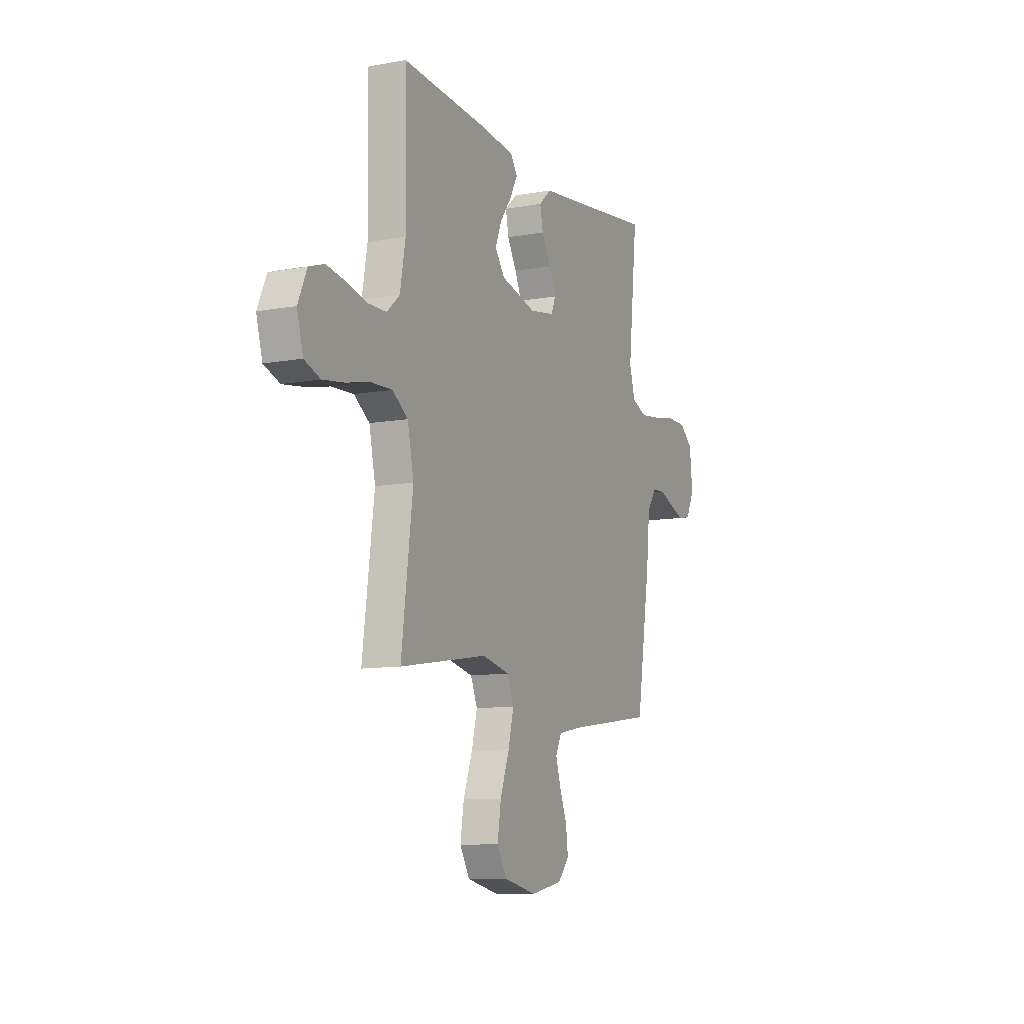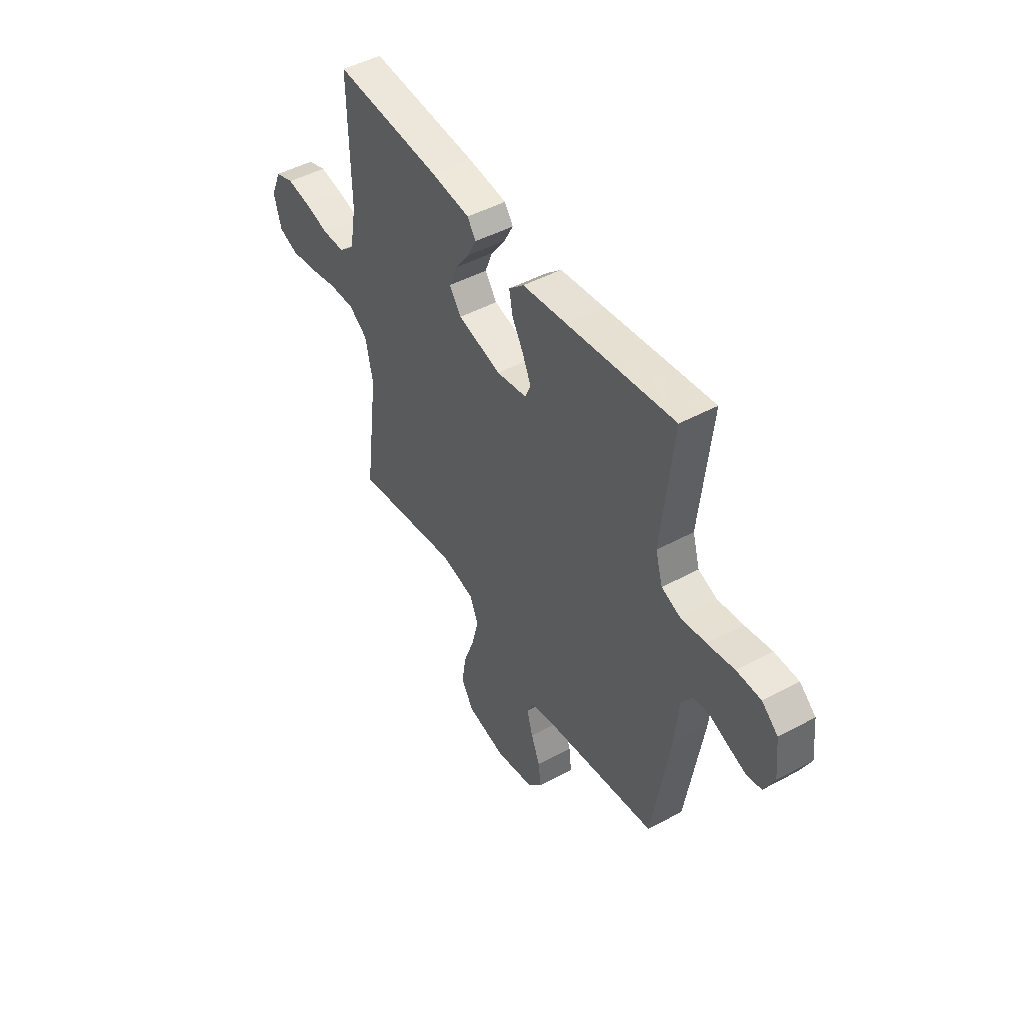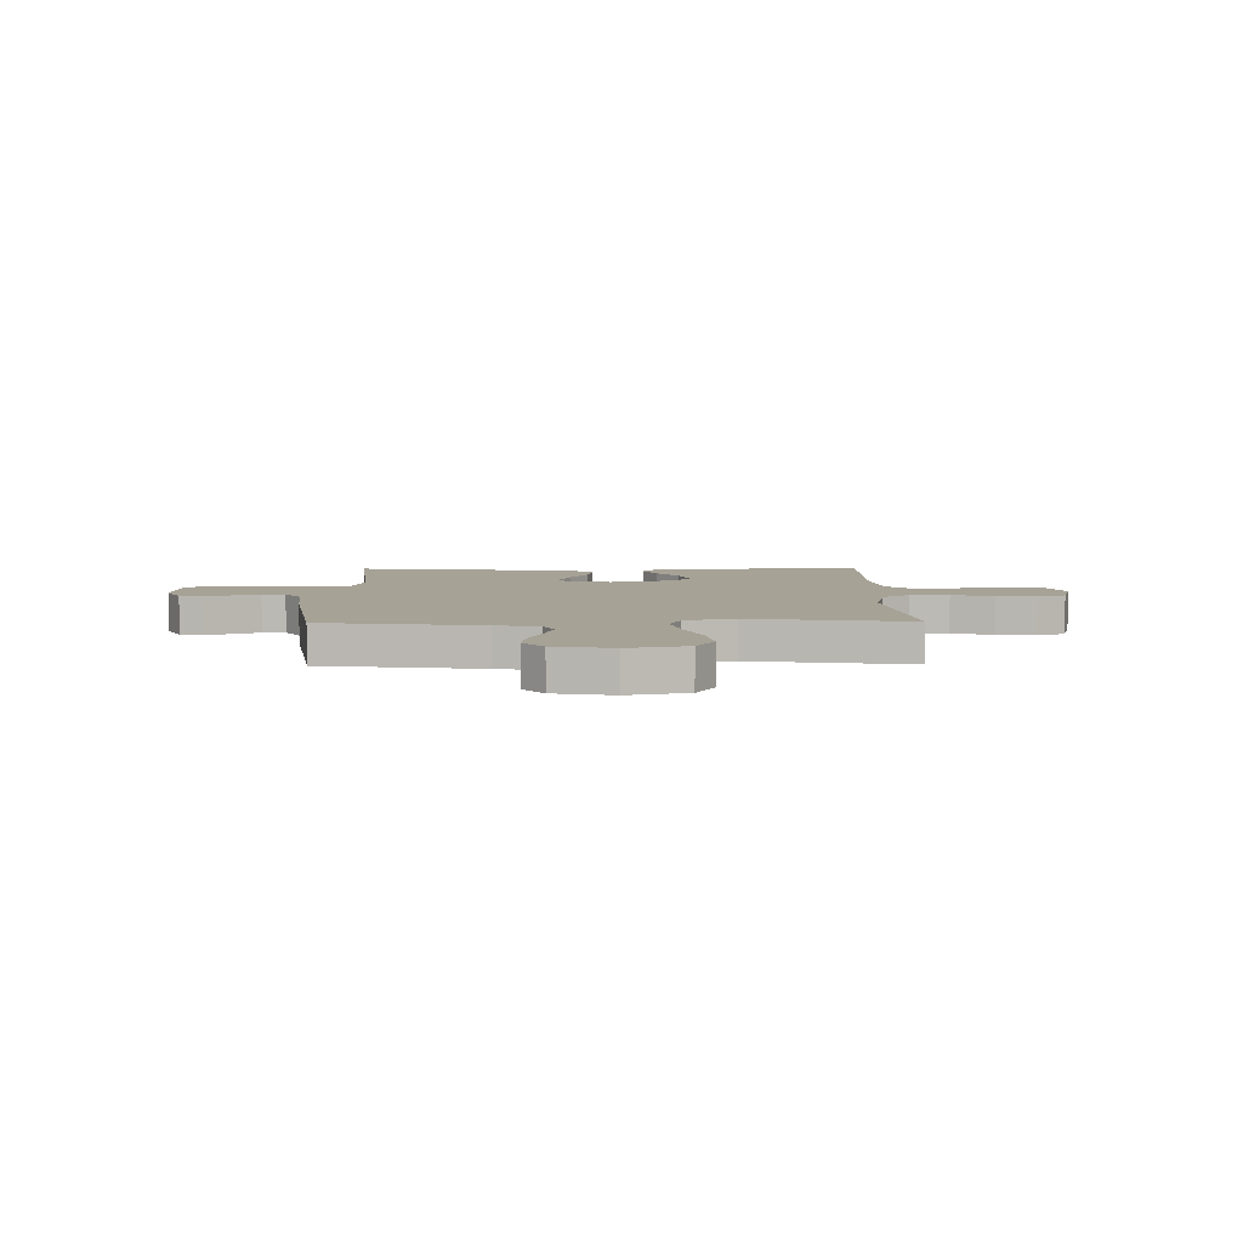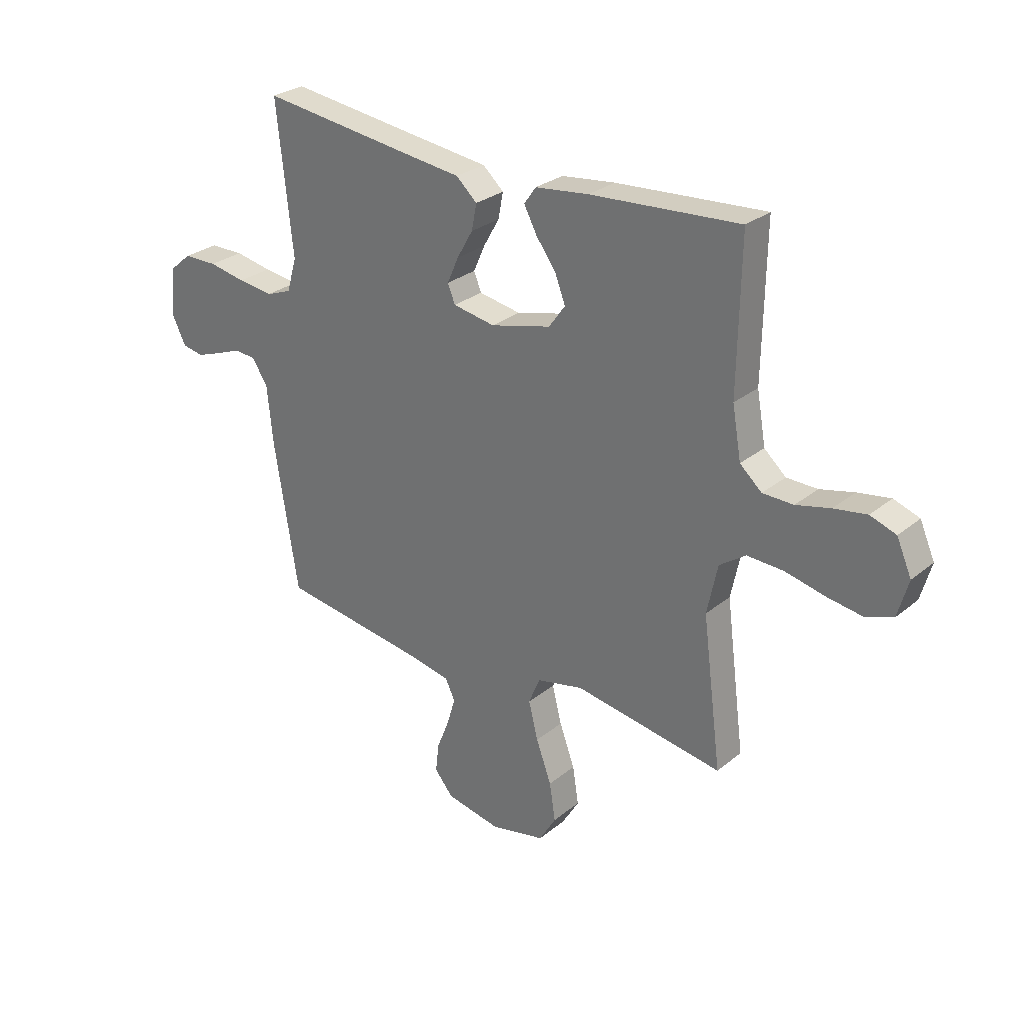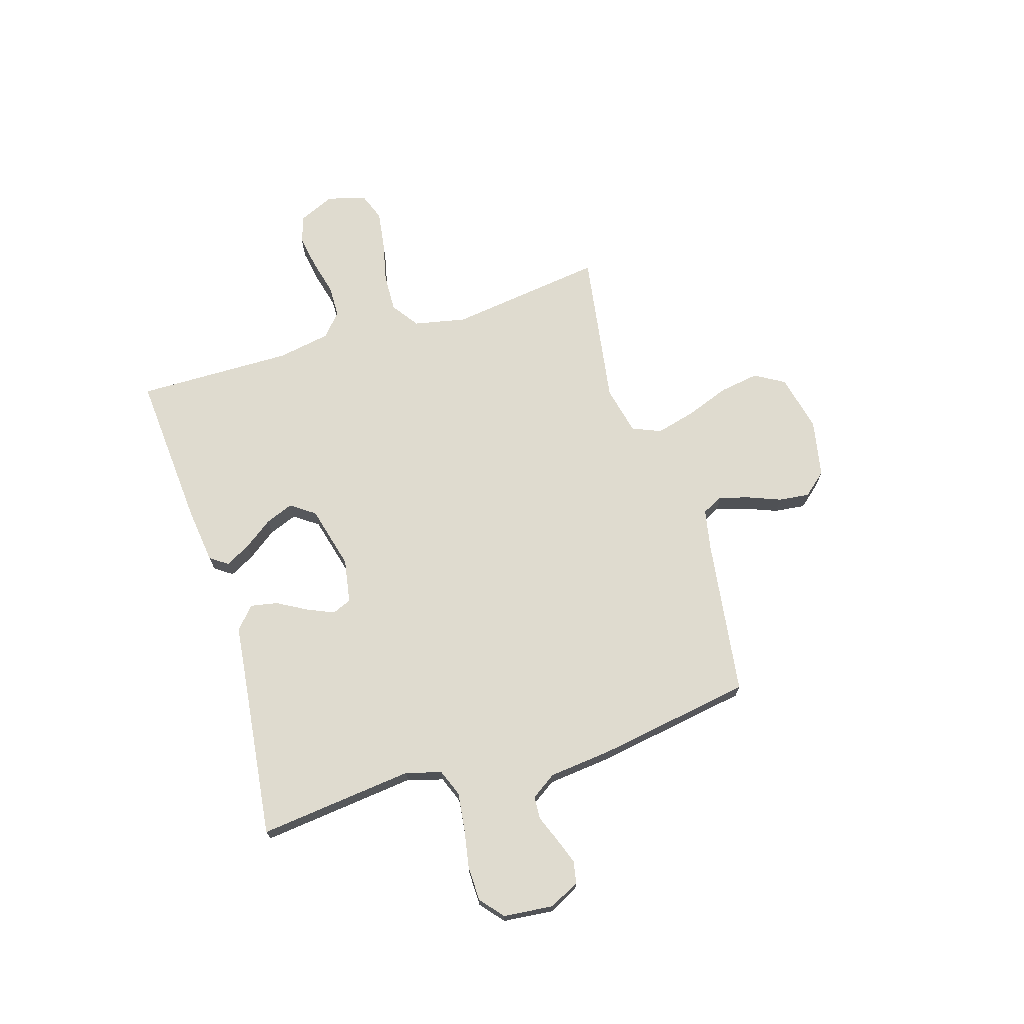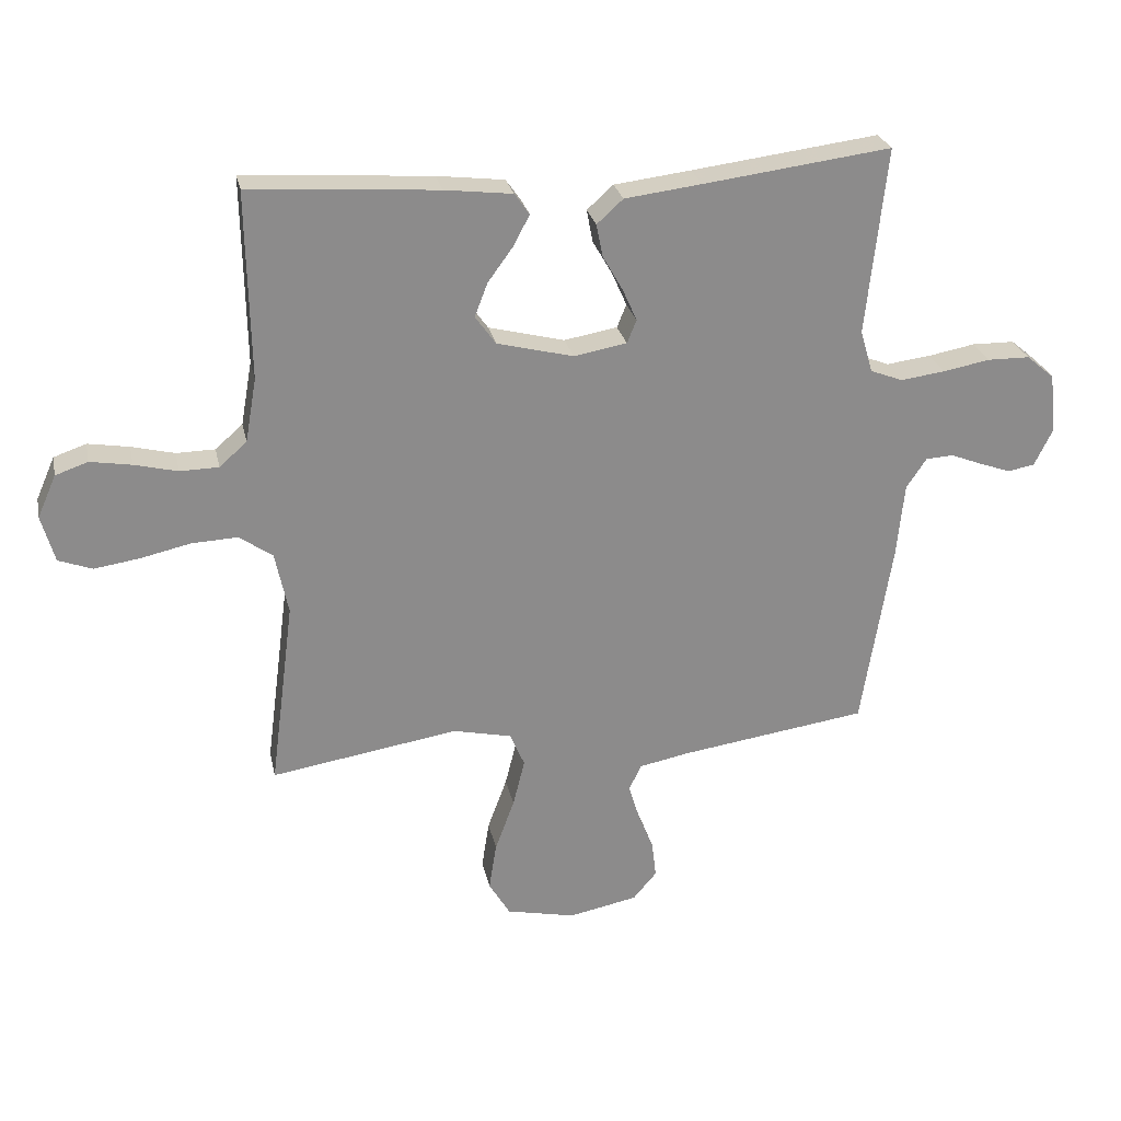
<metadata>
{"format":"obj","ext":"obj","renderer":"f3d","projection":"perspective","resolution":1024,"background":"white","views":[{"elev":-10.1,"azim":-64.9,"up":"+Z"},{"elev":46.9,"azim":58.4,"up":"+Z"},{"elev":6.3,"azim":179.0,"up":"+Y"},{"elev":28.0,"azim":-140.7,"up":"+Z"},{"elev":70.3,"azim":72.7,"up":"+Y"},{"elev":26.3,"azim":-11.8,"up":"+Z"}]}
</metadata>
<code>
v -0.5 0.07 0.5
v -0.2 0.07 0.479
v -0.092 0.07 0.466
v -0.068 0.07 0.432
v -0.094 0.07 0.383
v -0.134 0.07 0.328
v -0.155 0.07 0.274
v -0.122 0.07 0.228
v 0 0.07 0.197
v 0.085 0.07 0.212
v 0.1 0.07 0.249
v 0.077 0.07 0.301
v 0.045 0.07 0.357
v 0.035 0.07 0.409
v 0.077 0.07 0.447
v 0.2 0.07 0.462
v 0.5 0.07 0.5
v 0.468 0.07 0.2
v 0.488 0.07 0.132
v 0.54 0.07 0.112
v 0.611 0.07 0.121
v 0.686 0.07 0.135
v 0.754 0.07 0.134
v 0.799 0.07 0.096
v 0.809 0.07 0
v 0.78 0.07 -0.059
v 0.737 0.07 -0.067
v 0.687 0.07 -0.049
v 0.636 0.07 -0.029
v 0.592 0.07 -0.032
v 0.56 0.07 -0.08
v 0.548 0.07 -0.2
v 0.5 0.07 -0.5
v 0.2 0.07 -0.543
v 0.119 0.07 -0.559
v 0.099 0.07 -0.6
v 0.116 0.07 -0.657
v 0.141 0.07 -0.72
v 0.148 0.07 -0.779
v 0.11 0.07 -0.824
v 0 0.07 -0.846
v -0.111 0.07 -0.822
v -0.145 0.07 -0.765
v -0.133 0.07 -0.688
v -0.102 0.07 -0.604
v -0.083 0.07 -0.528
v -0.106 0.07 -0.473
v -0.2 0.07 -0.452
v -0.5 0.07 -0.5
v -0.461 0.07 -0.2
v -0.482 0.07 -0.1
v -0.535 0.07 -0.063
v -0.608 0.07 -0.066
v -0.688 0.07 -0.084
v -0.761 0.07 -0.095
v -0.815 0.07 -0.075
v -0.836 0.07 0
v -0.806 0.07 0.068
v -0.754 0.07 0.086
v -0.688 0.07 0.075
v -0.619 0.07 0.058
v -0.557 0.07 0.059
v -0.513 0.07 0.098
v -0.495 0.07 0.2
v -0.5 0 0.5
v -0.2 0 0.479
v -0.092 0 0.466
v -0.068 0 0.432
v -0.094 0 0.383
v -0.134 0 0.328
v -0.155 0 0.274
v -0.122 0 0.228
v 0 0 0.197
v 0.085 0 0.212
v 0.1 0 0.249
v 0.077 0 0.301
v 0.045 0 0.357
v 0.035 0 0.409
v 0.077 0 0.447
v 0.2 0 0.462
v 0.5 0 0.5
v 0.468 0 0.2
v 0.488 0 0.132
v 0.54 0 0.112
v 0.611 0 0.121
v 0.686 0 0.135
v 0.754 0 0.134
v 0.799 0 0.096
v 0.809 0 0
v 0.78 0 -0.059
v 0.737 0 -0.067
v 0.687 0 -0.049
v 0.636 0 -0.029
v 0.592 0 -0.032
v 0.56 0 -0.08
v 0.548 0 -0.2
v 0.5 0 -0.5
v 0.2 0 -0.543
v 0.119 0 -0.559
v 0.099 0 -0.6
v 0.116 0 -0.657
v 0.141 0 -0.72
v 0.148 0 -0.779
v 0.11 0 -0.824
v 0 0 -0.846
v -0.111 0 -0.822
v -0.145 0 -0.765
v -0.133 0 -0.688
v -0.102 0 -0.604
v -0.083 0 -0.528
v -0.106 0 -0.473
v -0.2 0 -0.452
v -0.5 0 -0.5
v -0.461 0 -0.2
v -0.482 0 -0.1
v -0.535 0 -0.063
v -0.608 0 -0.066
v -0.688 0 -0.084
v -0.761 0 -0.095
v -0.815 0 -0.075
v -0.836 0 0
v -0.806 0 0.068
v -0.754 0 0.086
v -0.688 0 0.075
v -0.619 0 0.058
v -0.557 0 0.059
v -0.513 0 0.098
v -0.495 0 0.2
f 58 59 60 61
f 56 57 58 61
f 56 61 62
f 53 54 55 56
f 53 56 62
f 52 53 62 63
f 48 49 50
f 47 48 50 51
f 42 43 44 45
f 42 45 46
f 41 42 46
f 40 41 46
f 37 38 39 40
f 36 37 40 46
f 35 36 46 47
f 31 32 33 34
f 30 31 34 35
f 26 27 28 29
f 24 25 26 29
f 24 29 30
f 21 22 23 24
f 20 21 24 30
f 19 20 30 35
f 16 17 18
f 12 13 14 15
f 11 12 15 16
f 10 11 16 18
f 3 4 5 6
f 3 6 7
f 64 1 2 3
f 64 3 7
f 51 52 63 64
f 51 64 7 8
f 47 51 8 9
f 18 19 35 47
f 9 10 18 47
f 125 124 123 122
f 125 122 121 120
f 126 125 120
f 120 119 118 117
f 126 120 117
f 127 126 117 116
f 114 113 112
f 115 114 112 111
f 109 108 107 106
f 110 109 106
f 110 106 105
f 110 105 104
f 104 103 102 101
f 110 104 101 100
f 111 110 100 99
f 98 97 96 95
f 99 98 95 94
f 93 92 91 90
f 93 90 89 88
f 94 93 88
f 88 87 86 85
f 94 88 85 84
f 99 94 84 83
f 82 81 80
f 79 78 77 76
f 80 79 76 75
f 82 80 75 74
f 70 69 68 67
f 71 70 67
f 67 66 65 128
f 71 67 128
f 128 127 116 115
f 72 71 128 115
f 73 72 115 111
f 111 99 83 82
f 111 82 74 73
f 1 65 66 2
f 2 66 67 3
f 3 67 68 4
f 4 68 69 5
f 5 69 70 6
f 6 70 71 7
f 7 71 72 8
f 8 72 73 9
f 9 73 74 10
f 10 74 75 11
f 11 75 76 12
f 12 76 77 13
f 13 77 78 14
f 14 78 79 15
f 15 79 80 16
f 16 80 81 17
f 17 81 82 18
f 18 82 83 19
f 19 83 84 20
f 20 84 85 21
f 21 85 86 22
f 22 86 87 23
f 23 87 88 24
f 24 88 89 25
f 25 89 90 26
f 26 90 91 27
f 27 91 92 28
f 28 92 93 29
f 29 93 94 30
f 30 94 95 31
f 31 95 96 32
f 32 96 97 33
f 33 97 98 34
f 34 98 99 35
f 35 99 100 36
f 36 100 101 37
f 37 101 102 38
f 38 102 103 39
f 39 103 104 40
f 40 104 105 41
f 41 105 106 42
f 42 106 107 43
f 43 107 108 44
f 44 108 109 45
f 45 109 110 46
f 46 110 111 47
f 47 111 112 48
f 48 112 113 49
f 49 113 114 50
f 50 114 115 51
f 51 115 116 52
f 52 116 117 53
f 53 117 118 54
f 54 118 119 55
f 55 119 120 56
f 56 120 121 57
f 57 121 122 58
f 58 122 123 59
f 59 123 124 60
f 60 124 125 61
f 61 125 126 62
f 62 126 127 63
f 63 127 128 64
f 64 128 65 1

</code>
